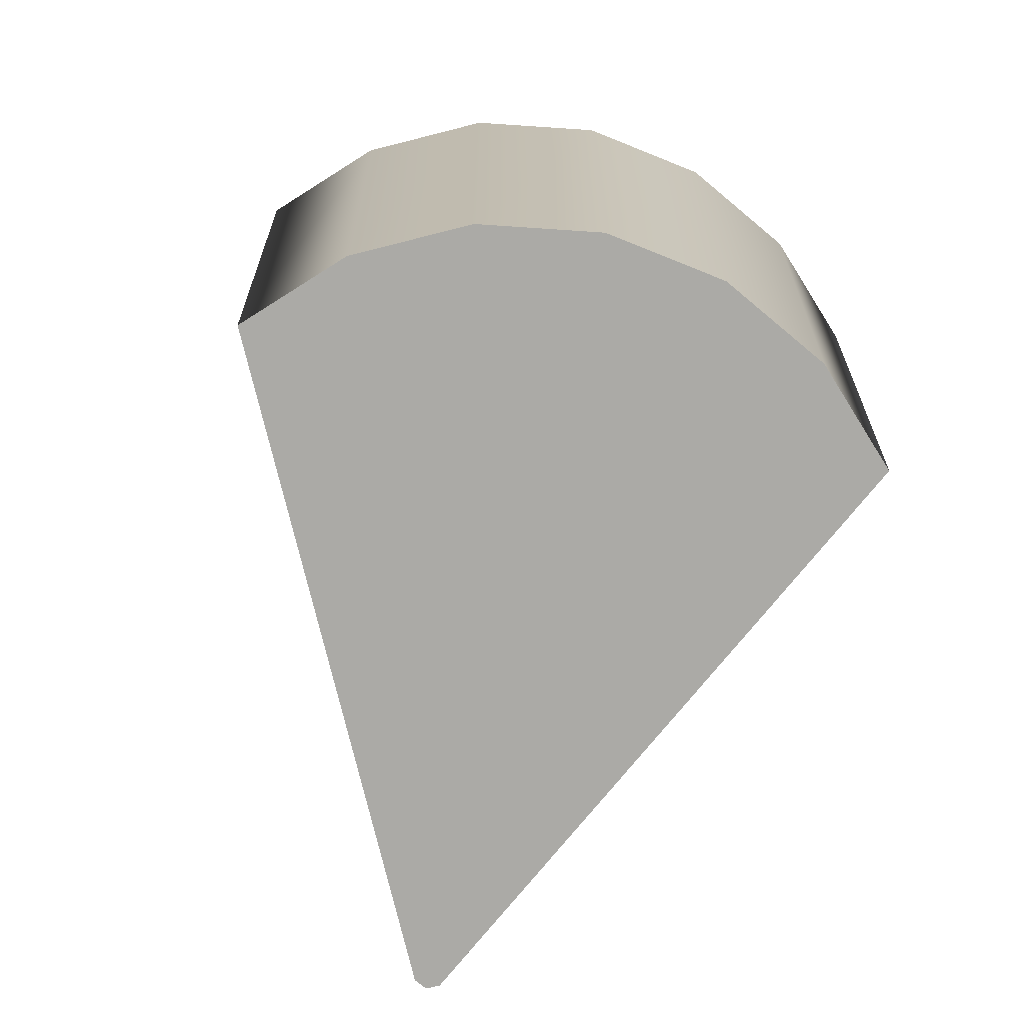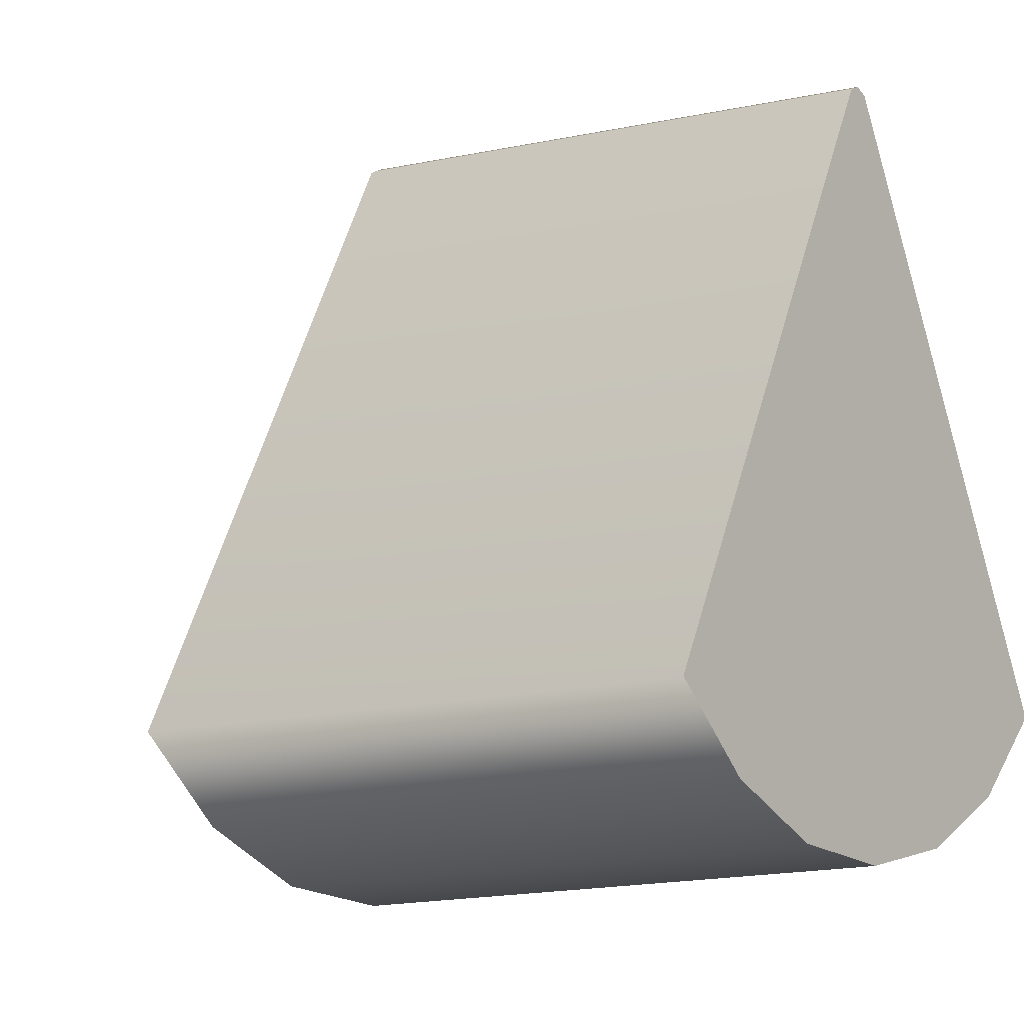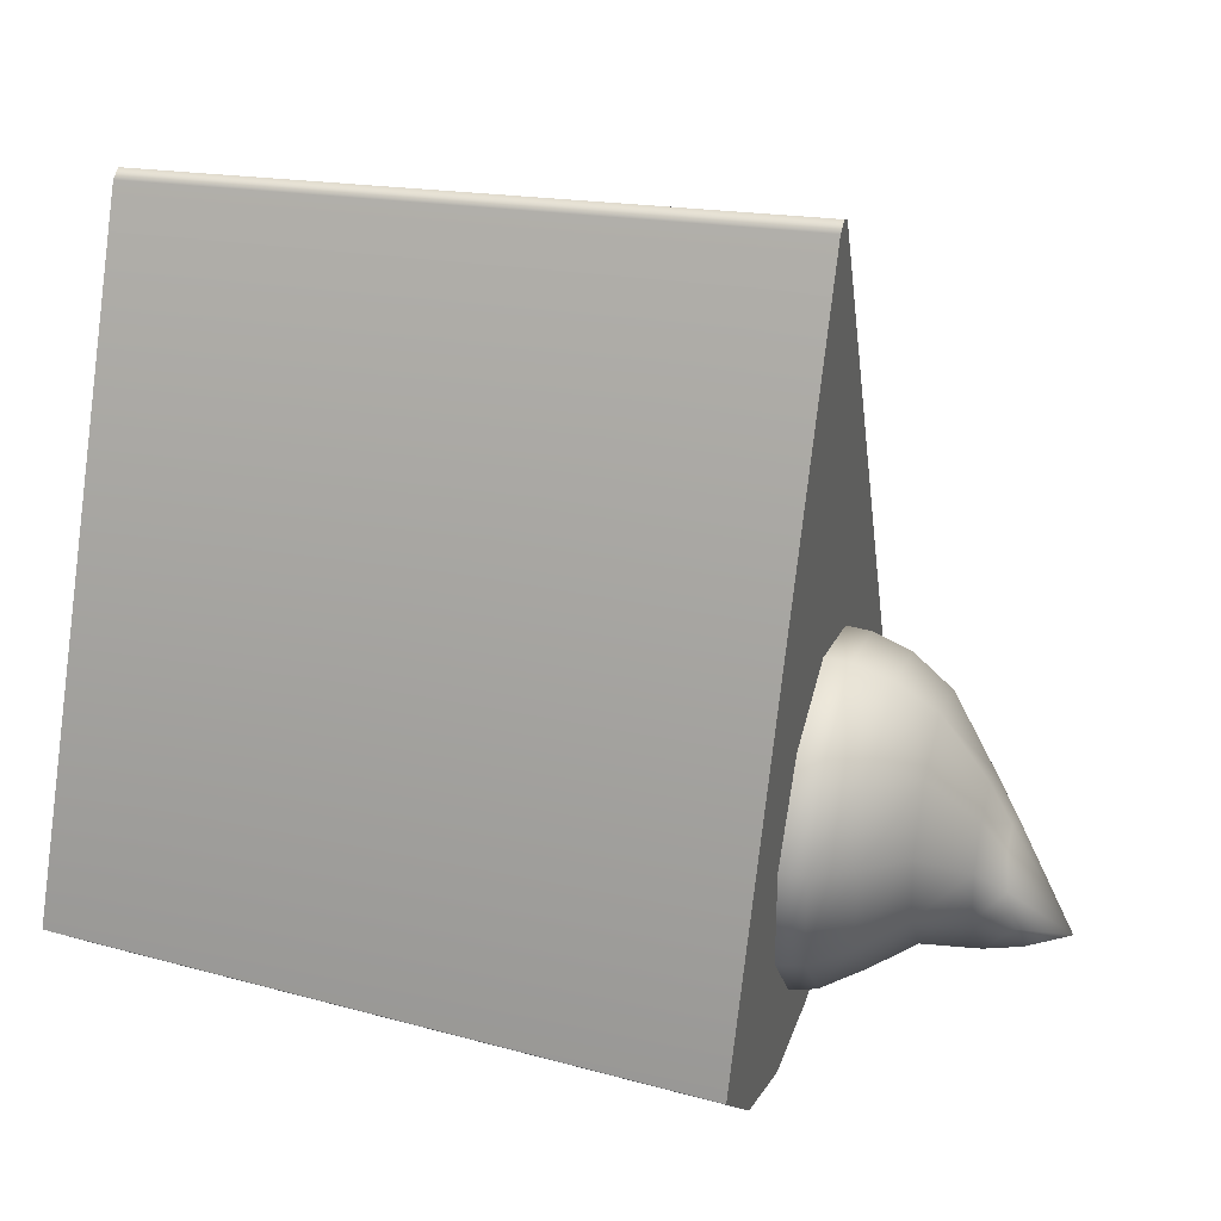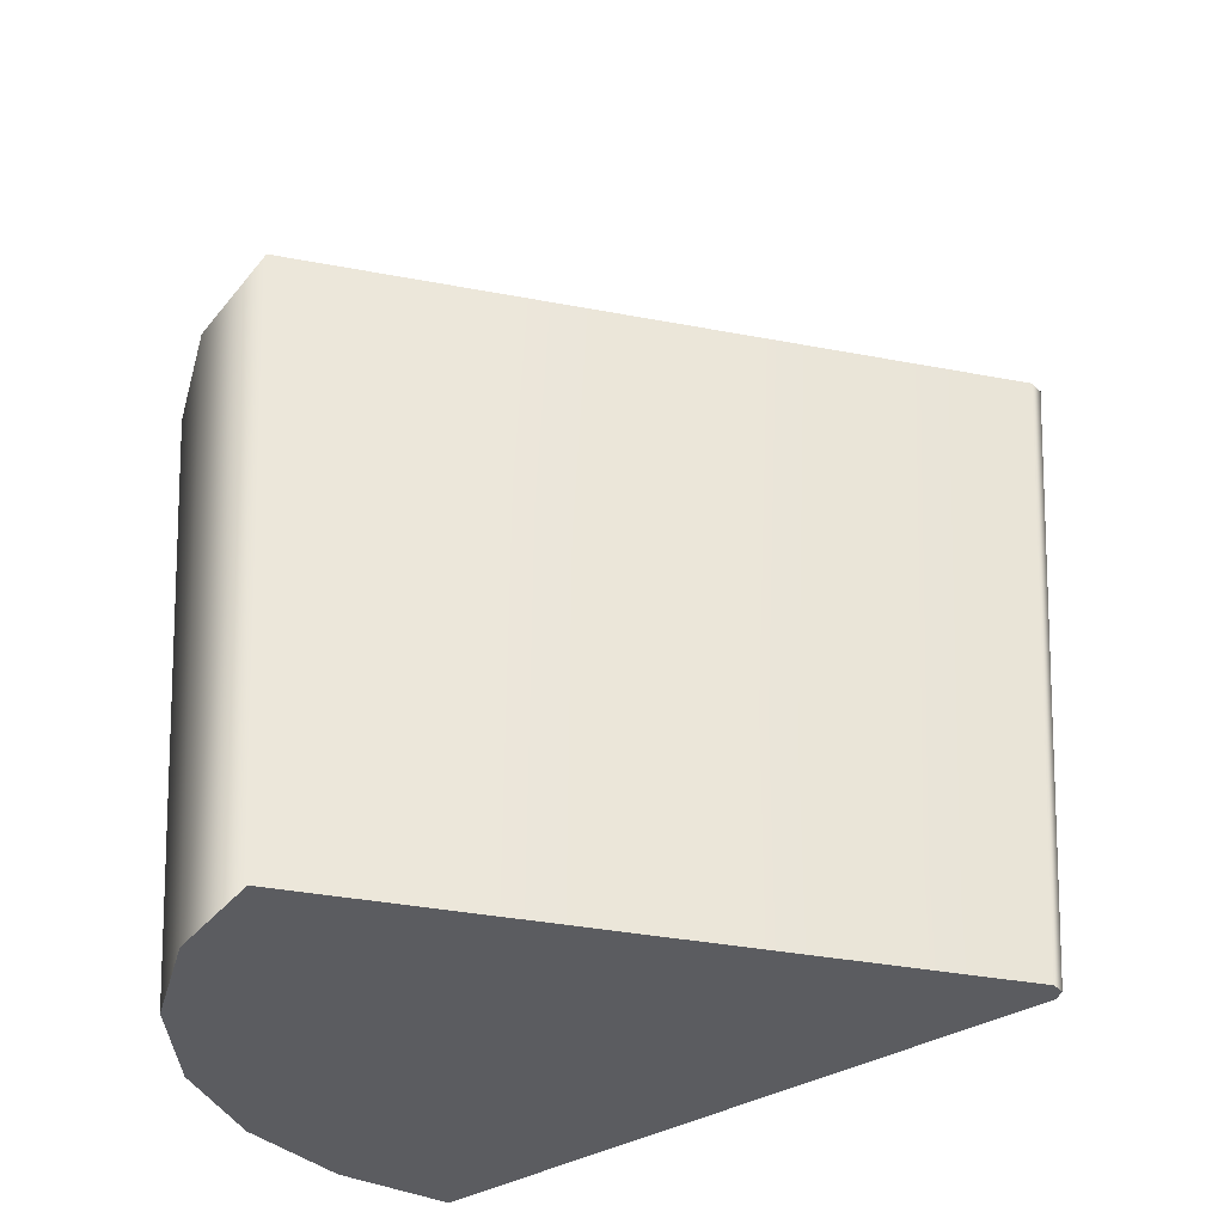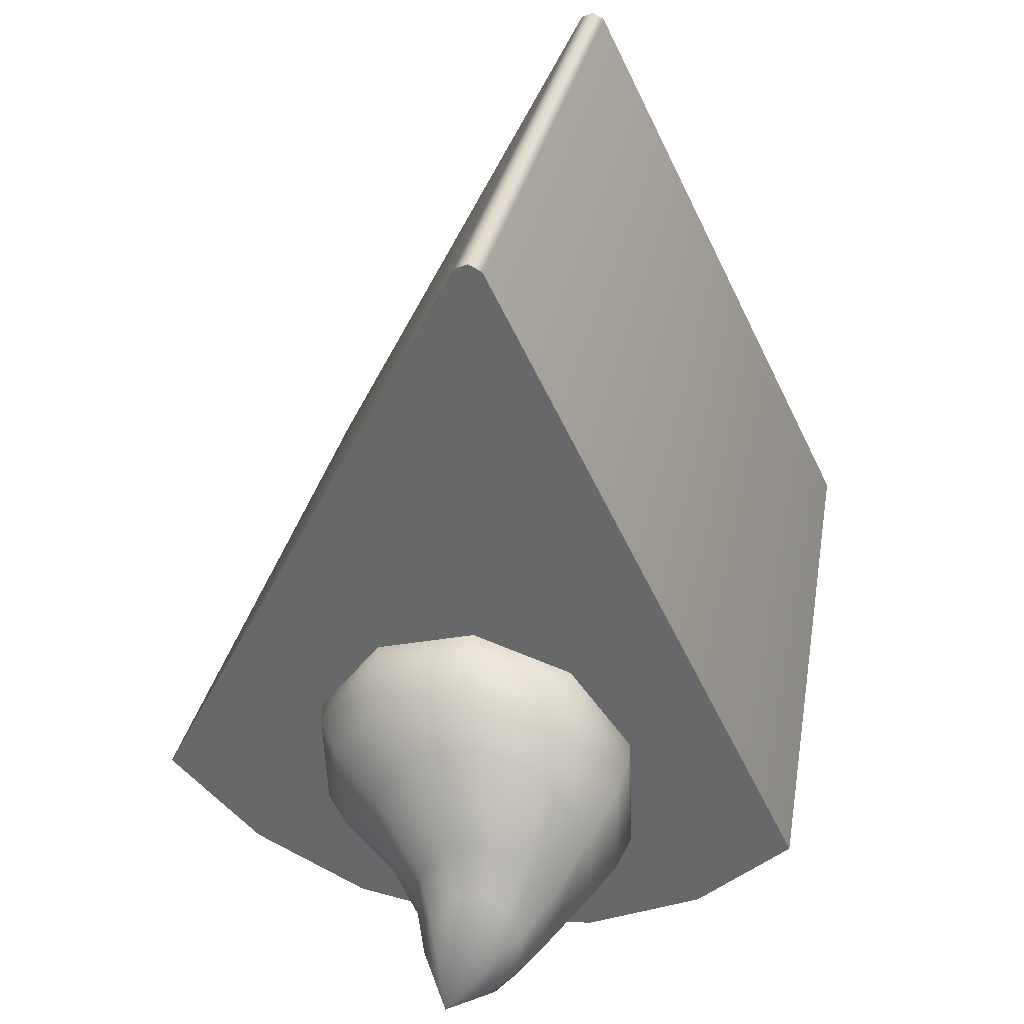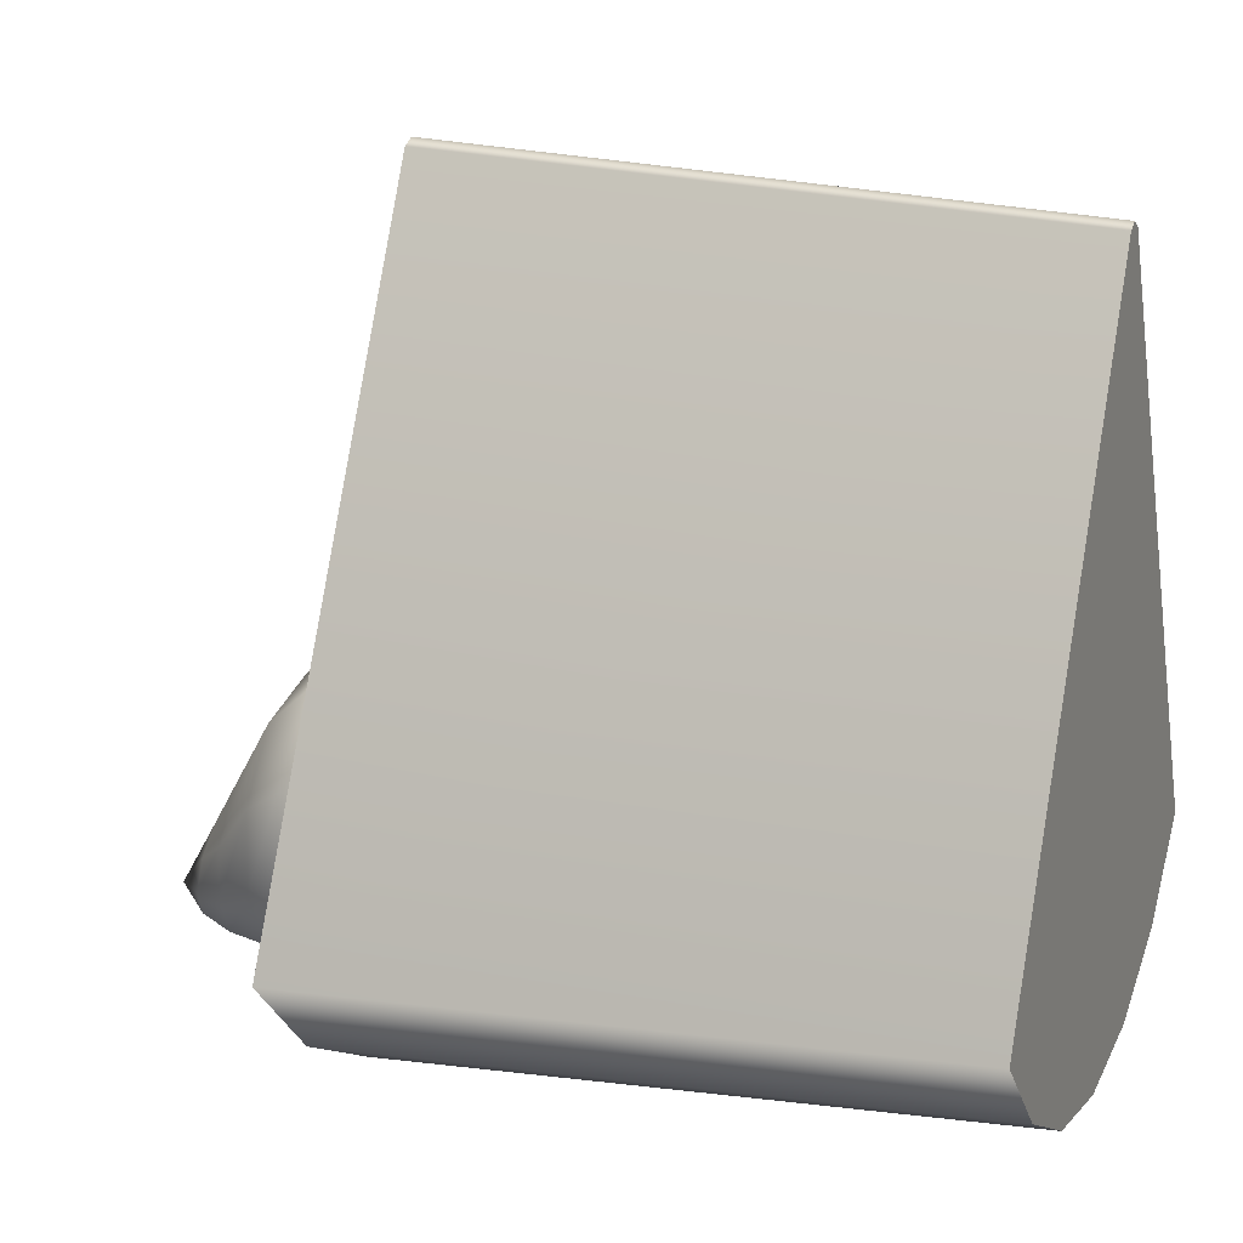
<metadata>
{"format":"obj","ext":"obj","renderer":"f3d","projection":"perspective","resolution":1024,"background":"white","views":[{"elev":-75.9,"azim":167.2,"up":"+Y"},{"elev":-9.0,"azim":-50.8,"up":"+Z"},{"elev":34.2,"azim":105.7,"up":"+Z"},{"elev":-35.3,"azim":-78.0,"up":"+Y"},{"elev":35.8,"azim":-168.1,"up":"+Z"},{"elev":16.4,"azim":-68.4,"up":"+Z"}]}
</metadata>
<code>
g meger3d_Char_sundries_C1_1
v 0.2936 -0.3438 -0.2133
v 0.322 0.2629 -0.2339
v 0.2339 0.2629 -0.322
v 0.2133 -0.3438 -0.2936
v 0.123 0.2629 -0.3785
v 0.1122 -0.3438 -0.3452
v -1.526e-07 0.2629 -0.398
v -1.526e-07 -0.3438 -0.3629
v -0.123 0.2629 -0.3785
v -0.1122 -0.3438 -0.3452
v -0.2339 0.2629 -0.322
v -0.2133 -0.3438 -0.2936
v -0.322 0.2629 -0.2339
v -0.2936 -0.3438 -0.2133
v -0.322 0.2629 -0.2339
v -0.01296 0.2629 0.3915
v -0.01182 -0.3438 0.357
v -0.2936 -0.3438 -0.2133
v -0.01182 -0.3438 0.357
v -0.01296 0.2629 0.3915
v -1.526e-07 0.2629 0.398
v -1.526e-07 -0.3438 0.3629
v 0.01296 0.2629 0.3915
v 0.01182 -0.3438 0.357
v 0.01296 0.2629 0.3915
v 0.322 0.2629 -0.2339
v 0.2936 -0.3438 -0.2133
v 0.01182 -0.3438 0.357
v 0.2133 -0.3438 -0.2936
v -1.526e-07 -0.3438 3.815e-08
v 0.2936 -0.3438 -0.2133
v 0.1122 -0.3438 -0.3452
v -1.526e-07 -0.3438 -0.3629
v -0.1122 -0.3438 -0.3452
v -0.2133 -0.3438 -0.2936
v -0.2936 -0.3438 -0.2133
v -0.01182 -0.3438 0.357
v -1.526e-07 -0.3438 0.3629
v 0.01182 -0.3438 0.357
v 0.322 0.2629 -0.2339
v -1.526e-07 0.2629 3.815e-08
v 0.2339 0.2629 -0.322
v 0.123 0.2629 -0.3785
v -1.526e-07 0.2629 -0.398
v -0.123 0.2629 -0.3785
v -0.2339 0.2629 -0.322
v -0.322 0.2629 -0.2339
v -0.01296 0.2629 0.3915
v -1.526e-07 0.2629 0.398
v 0.01296 0.2629 0.3915
v 0.1513 0.2673 -0.2286
v 0.08763 0.2678 -0.3109
v 0.09023 0.2471 -0.3089
v 0.1515 0.2468 -0.2278
v -0.006935 0.2473 -0.3399
v -0.01179 0.2681 -0.3424
v -0.1015 0.2473 -0.309
v -0.1073 0.2681 -0.3111
v -0.1576 0.247 -0.228
v -0.1628 0.2676 -0.2289
v -0.1554 0.2468 -0.1279
v -0.1589 0.2672 -0.1274
v -0.09623 0.2467 -0.04705
v -0.09773 0.267 -0.04546
v -0.001255 0.2467 -0.01619
v -0.001255 0.267 -0.01418
v 0.09372 0.2467 -0.04705
v 0.0949 0.267 -0.04542
v 0.1524 0.2467 -0.1278
v 0.1537 0.2671 -0.1273
v 0.1515 0.2468 -0.2278
v 0.1513 0.2673 -0.2286
v -0.1124 0.2885 -0.3101
v -0.01825 0.2886 -0.3411
v 0.08108 0.2882 -0.3098
v 0.1458 0.2875 -0.2284
v -0.001985 0.2869 -0.01627
v -0.09804 0.287 -0.04724
v -0.16 0.2874 -0.1284
v -0.1657 0.288 -0.2288
v 0.1188 0.3252 -0.2247
v 0.05656 0.3262 -0.2985
v -0.03355 0.3271 -0.3282
v -0.113 0.3276 -0.3039
v -0.159 0.3267 -0.2297
v -0.1553 0.325 -0.1348
v -0.09649 0.3243 -0.06083
v -0.008108 0.324 -0.03271
v 0.09282 0.2869 -0.04714
v 0.1499 0.2871 -0.1281
v 0.1458 0.2875 -0.2284
v 0.07715 0.324 -0.06059
v 0.1263 0.3244 -0.1339
v 0.1188 0.3252 -0.2247
v -0.1007 0.3683 -0.3002
v -0.03958 0.3677 -0.3183
v 0.0231 0.3656 -0.2878
v 0.06843 0.3638 -0.2247
v 0.04001 0.3624 -0.09387
v -0.02734 0.3623 -0.07171
v -0.09729 0.3629 -0.0955
v -0.1379 0.365 -0.1606
v -0.138 0.3672 -0.2398
v 0.02363 0.4104 -0.2516
v 0.00353 0.4197 -0.2973
v -0.03513 0.4239 -0.3171
v -0.07783 0.4197 -0.3031
v -0.1058 0.4127 -0.2625
v -0.1068 0.4108 -0.2122
v -0.08342 0.4094 -0.1694
v -0.04445 0.4083 -0.1502
v -0.004401 0.4079 -0.1621
v 0.07691 0.3629 -0.1522
v 0.06843 0.3638 -0.2247
v 0.02144 0.4084 -0.2007
v 0.02363 0.4104 -0.2516
v -0.03311 0.4575 -0.306
v -0.005538 0.4551 -0.294
v 0.008591 0.4475 -0.2642
v -0.04449 0.4306 -0.1915
v -0.07155 0.4328 -0.2037
v -0.08653 0.439 -0.2329
v -0.08331 0.4477 -0.2681
v -0.06294 0.4547 -0.296
v -0.02346 0.4959 -0.2862
v -0.02346 0.4959 -0.2862
v -0.02346 0.4959 -0.2862
v -0.02346 0.4959 -0.2862
v -0.02346 0.4959 -0.2862
v -0.01592 0.4317 -0.2005
v 0.004179 0.4376 -0.2281
v 0.008591 0.4475 -0.2642
v -0.02346 0.4959 -0.2862
v -0.02346 0.4959 -0.2862
v -0.02346 0.4959 -0.2862
v -0.02346 0.4959 -0.2862
v -0.02346 0.4959 -0.2862
g meger3d_Char_sundries_C1_1_0
f 3 2 1
f 4 3 1
f 5 3 4
f 6 5 4
f 7 5 6
f 8 7 6
f 9 7 8
f 10 9 8
f 11 9 10
f 12 11 10
f 13 11 12
f 14 13 12
f 17 16 15
f 18 17 15
f 21 20 19
f 22 21 19
f 23 21 22
f 24 23 22
f 27 26 25
f 28 27 25
f 31 30 29
f 29 30 32
f 32 30 33
f 33 30 34
f 34 30 35
f 35 30 36
f 36 30 37
f 37 30 38
f 38 30 39
f 39 30 31
f 42 41 40
f 43 41 42
f 44 41 43
f 45 41 44
f 46 41 45
f 47 41 46
f 47 48 41
f 49 41 48
f 50 41 49
f 50 40 41
f 53 52 51
f 54 53 51
f 53 55 52
f 55 56 52
f 55 57 56
f 57 58 56
f 57 59 58
f 59 60 58
f 59 61 60
f 61 62 60
f 61 63 62
f 63 64 62
f 63 65 64
f 65 66 64
f 65 67 66
f 67 68 66
f 67 69 68
f 69 70 68
f 69 71 70
f 71 72 70
f 58 60 73
f 58 73 74
f 56 58 74
f 56 74 75
f 52 56 75
f 52 75 76
f 51 52 76
f 66 68 77
f 66 77 78
f 64 66 78
f 64 78 79
f 62 64 79
f 62 79 80
f 60 80 73
f 60 62 80
f 76 75 81
f 75 82 81
f 75 74 82
f 74 83 82
f 74 73 83
f 73 84 83
f 73 80 84
f 80 85 84
f 80 79 85
f 79 86 85
f 79 78 86
f 78 87 86
f 78 77 87
f 77 88 87
f 77 89 88
f 68 89 77
f 68 70 89
f 70 90 89
f 70 72 90
f 72 91 90
f 89 92 88
f 89 90 92
f 90 93 92
f 90 91 93
f 91 94 93
f 84 85 95
f 84 95 96
f 83 84 96
f 83 96 97
f 82 83 97
f 82 97 98
f 81 82 98
f 92 93 99
f 92 99 100
f 88 92 100
f 88 100 101
f 87 88 101
f 87 101 102
f 86 87 102
f 86 102 103
f 85 103 95
f 85 86 103
f 98 97 104
f 97 105 104
f 97 96 105
f 96 106 105
f 96 95 106
f 95 107 106
f 95 103 107
f 103 108 107
f 103 102 108
f 102 109 108
f 102 101 109
f 101 110 109
f 101 100 110
f 100 111 110
f 100 99 111
f 99 112 111
f 99 113 112
f 93 113 99
f 93 94 113
f 94 114 113
f 113 115 112
f 113 114 115
f 114 116 115
f 106 107 117
f 106 117 118
f 105 106 118
f 105 118 119
f 104 105 119
f 111 112 120
f 111 120 121
f 110 111 121
f 110 121 122
f 109 110 122
f 109 122 123
f 108 109 123
f 108 123 124
f 107 124 117
f 107 108 124
f 119 118 125
f 124 123 126
f 123 122 127
f 122 121 128
f 121 120 129
f 112 130 120
f 112 115 130
f 115 131 130
f 115 116 131
f 116 132 131
f 130 131 133
f 131 132 134
f 117 124 135
f 118 117 136
f 120 130 137

</code>
